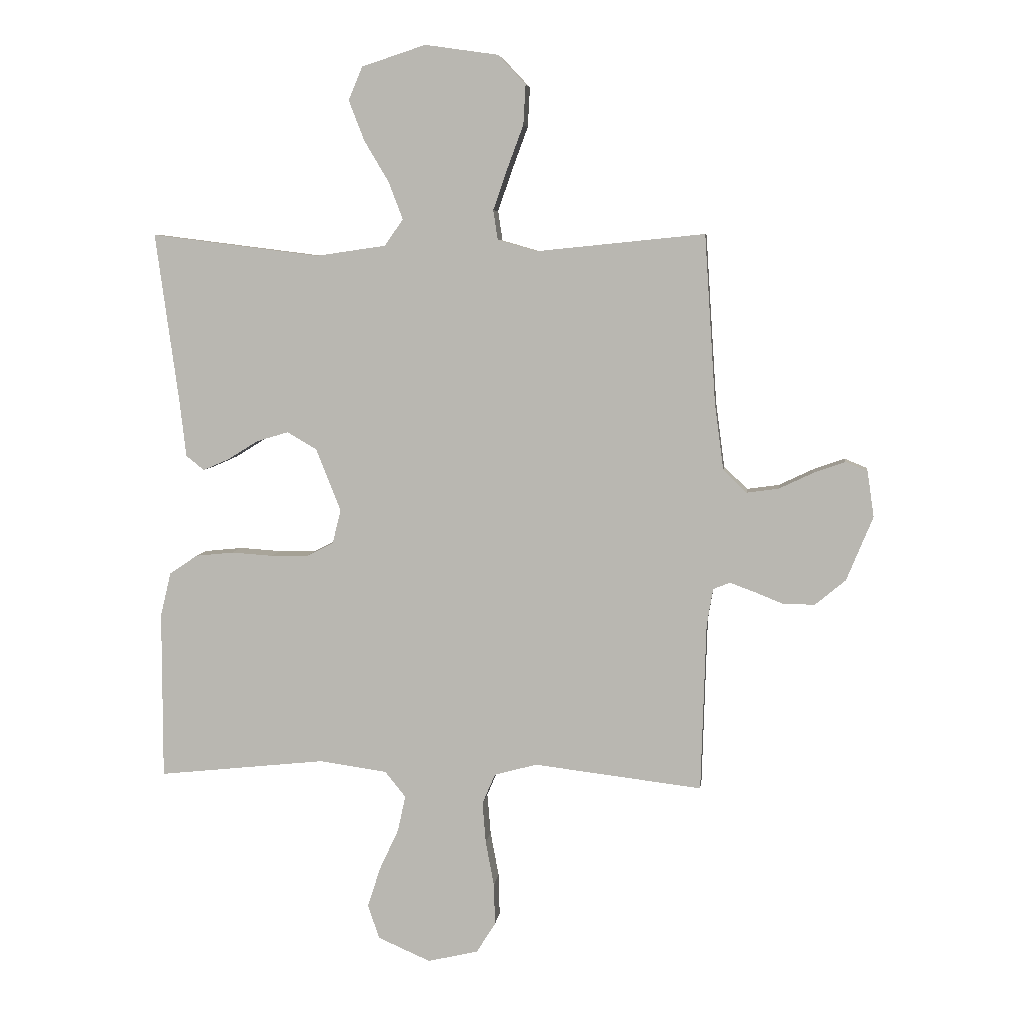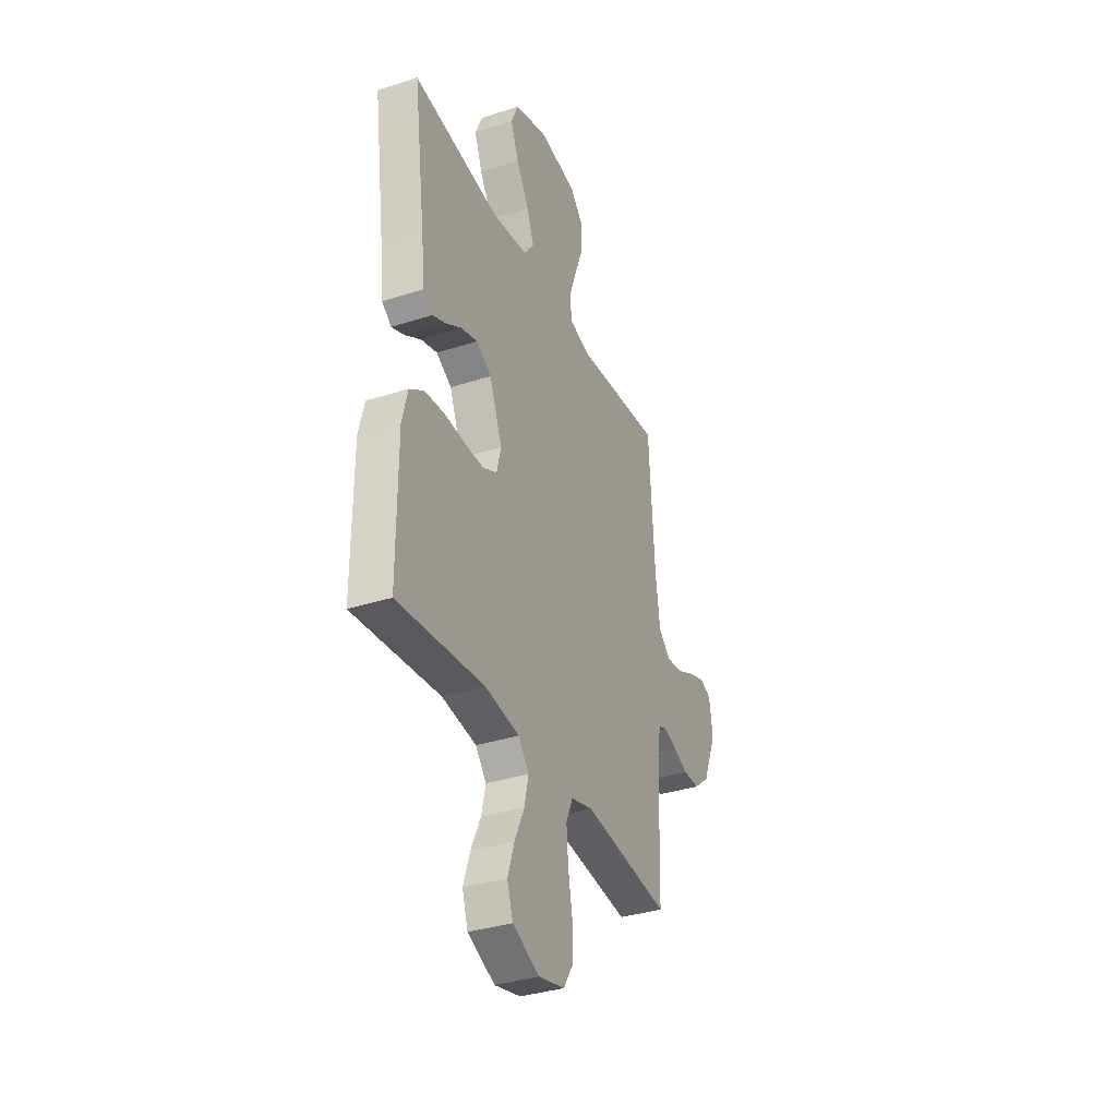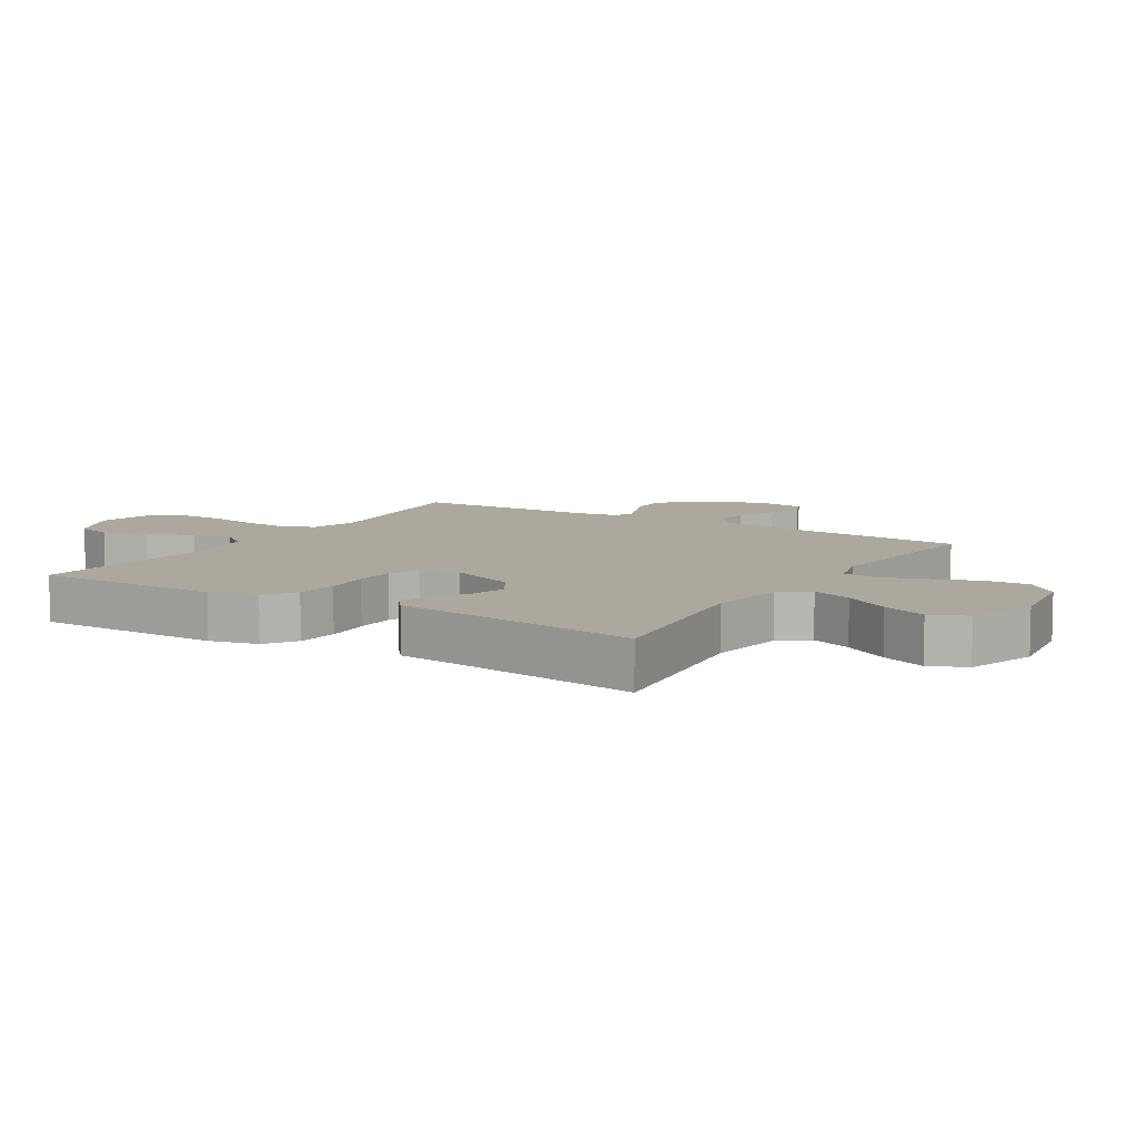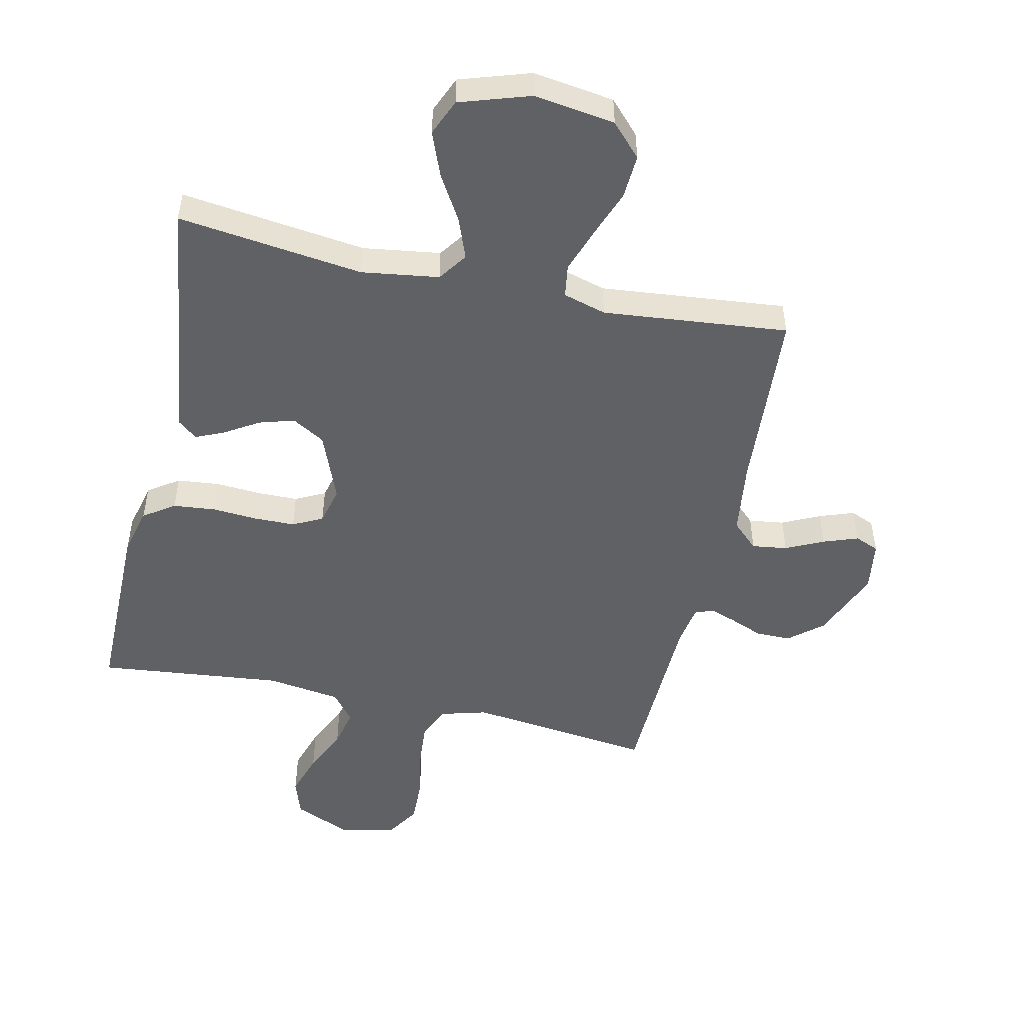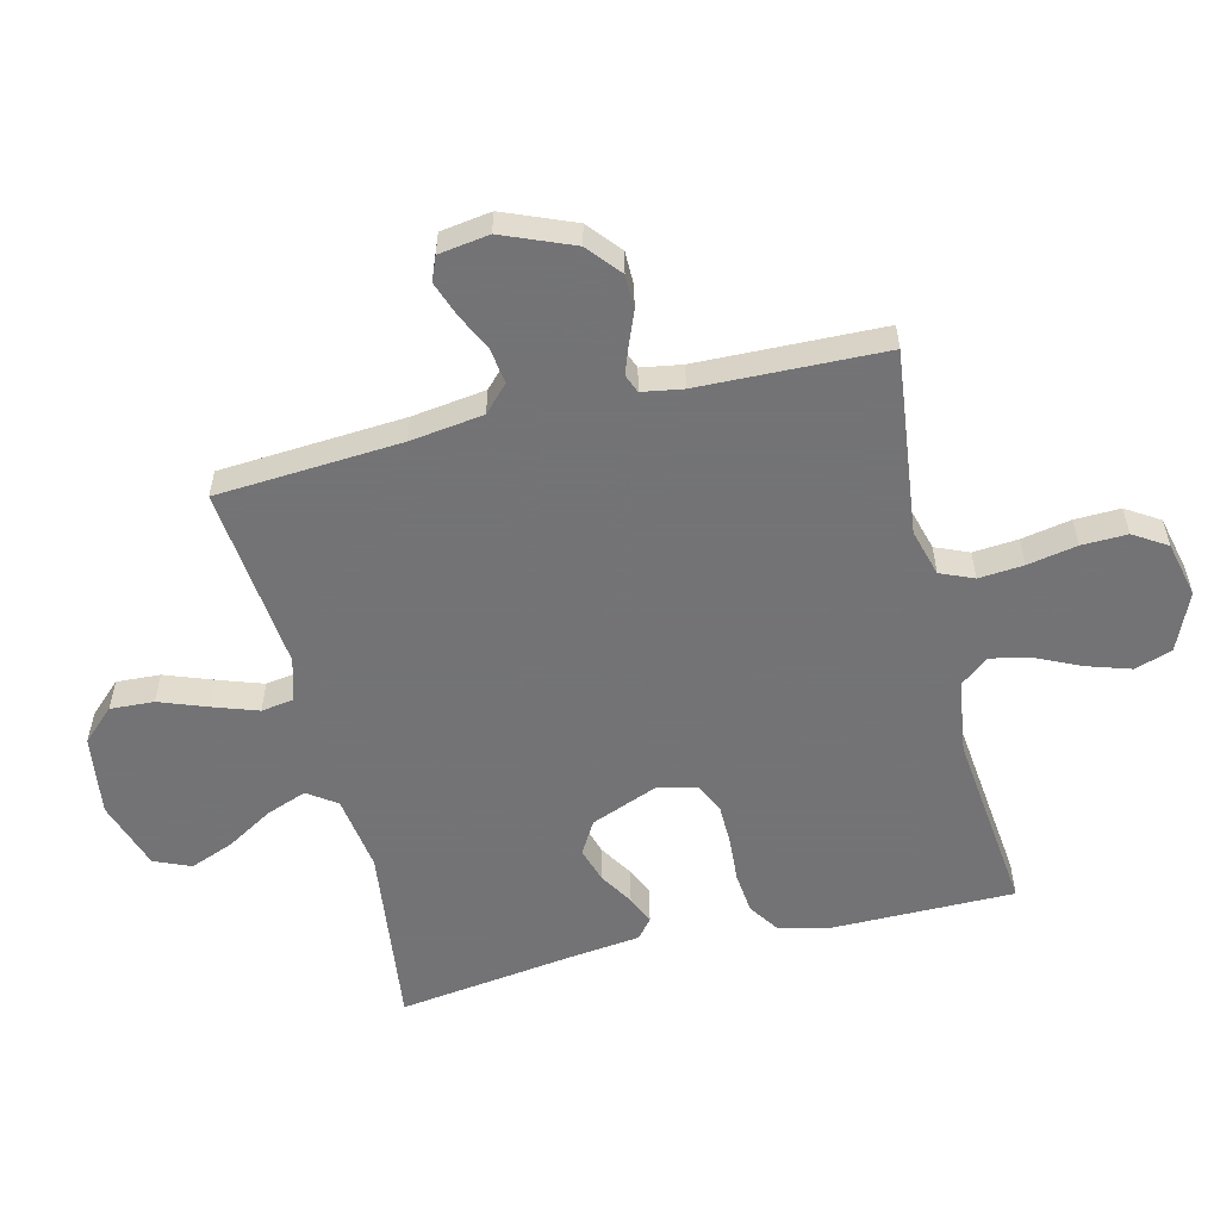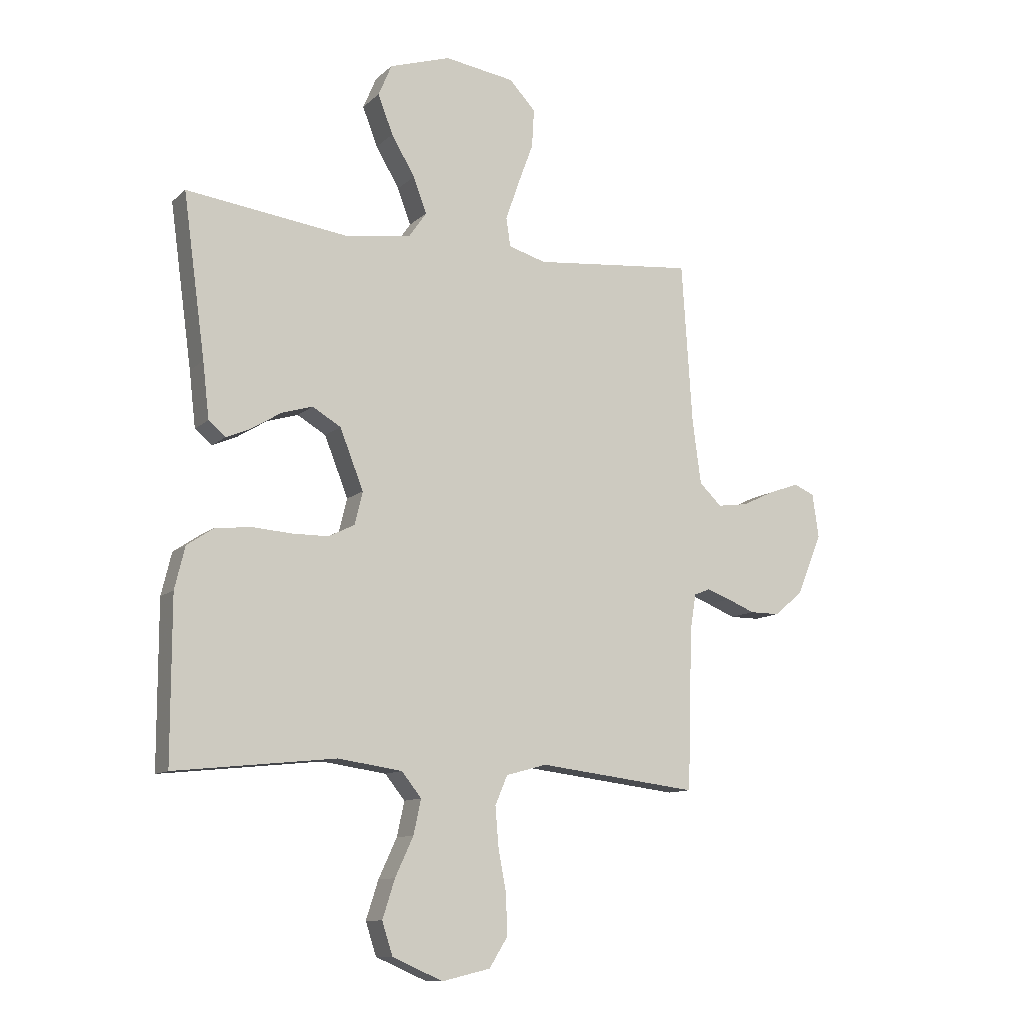
<metadata>
{"format":"obj","ext":"obj","renderer":"f3d","projection":"perspective","resolution":1024,"background":"white","views":[{"elev":6.2,"azim":6.8,"up":"+Z"},{"elev":-35.2,"azim":-66.8,"up":"+Z"},{"elev":8.7,"azim":-58.2,"up":"+Y"},{"elev":-50.2,"azim":-12.5,"up":"+Y"},{"elev":-56.0,"azim":103.8,"up":"+Y"},{"elev":-11.0,"azim":-27.1,"up":"+Z"}]}
</metadata>
<code>
v 0.5 0.07 0.5
v 0.52 0.07 0.2
v 0.536 0.07 0.081
v 0.578 0.07 0.041
v 0.635 0.07 0.049
v 0.696 0.07 0.078
v 0.752 0.07 0.098
v 0.791 0.07 0.082
v 0.803 0.07 0
v 0.756 0.07 -0.114
v 0.702 0.07 -0.159
v 0.646 0.07 -0.159
v 0.594 0.07 -0.138
v 0.55 0.07 -0.122
v 0.52 0.07 -0.134
v 0.509 0.07 -0.2
v 0.5 0.07 -0.5
v 0.2 0.07 -0.464
v 0.124 0.07 -0.485
v 0.101 0.07 -0.539
v 0.107 0.07 -0.612
v 0.122 0.07 -0.692
v 0.124 0.07 -0.766
v 0.09 0.07 -0.82
v 0 0.07 -0.841
v -0.094 0.07 -0.8
v -0.114 0.07 -0.739
v -0.091 0.07 -0.668
v -0.057 0.07 -0.595
v -0.043 0.07 -0.531
v -0.08 0.07 -0.485
v -0.2 0.07 -0.468
v -0.5 0.07 -0.5
v -0.5 0.07 -0.2
v -0.481 0.07 -0.122
v -0.431 0.07 -0.088
v -0.363 0.07 -0.081
v -0.289 0.07 -0.086
v -0.223 0.07 -0.085
v -0.175 0.07 -0.061
v -0.16 0.07 0
v -0.204 0.07 0.111
v -0.257 0.07 0.142
v -0.314 0.07 0.125
v -0.369 0.07 0.091
v -0.415 0.07 0.071
v -0.447 0.07 0.097
v -0.459 0.07 0.2
v -0.5 0.07 0.5
v -0.2 0.07 0.462
v -0.075 0.07 0.48
v -0.042 0.07 0.527
v -0.067 0.07 0.593
v -0.111 0.07 0.667
v -0.139 0.07 0.739
v -0.114 0.07 0.798
v 0 0.07 0.835
v 0.131 0.07 0.816
v 0.18 0.07 0.764
v 0.176 0.07 0.693
v 0.147 0.07 0.615
v 0.122 0.07 0.543
v 0.13 0.07 0.49
v 0.2 0.07 0.47
v 0.5 0 0.5
v 0.52 0 0.2
v 0.536 0 0.081
v 0.578 0 0.041
v 0.635 0 0.049
v 0.696 0 0.078
v 0.752 0 0.098
v 0.791 0 0.082
v 0.803 0 0
v 0.756 0 -0.114
v 0.702 0 -0.159
v 0.646 0 -0.159
v 0.594 0 -0.138
v 0.55 0 -0.122
v 0.52 0 -0.134
v 0.509 0 -0.2
v 0.5 0 -0.5
v 0.2 0 -0.464
v 0.124 0 -0.485
v 0.101 0 -0.539
v 0.107 0 -0.612
v 0.122 0 -0.692
v 0.124 0 -0.766
v 0.09 0 -0.82
v 0 0 -0.841
v -0.094 0 -0.8
v -0.114 0 -0.739
v -0.091 0 -0.668
v -0.057 0 -0.595
v -0.043 0 -0.531
v -0.08 0 -0.485
v -0.2 0 -0.468
v -0.5 0 -0.5
v -0.5 0 -0.2
v -0.481 0 -0.122
v -0.431 0 -0.088
v -0.363 0 -0.081
v -0.289 0 -0.086
v -0.223 0 -0.085
v -0.175 0 -0.061
v -0.16 0 0
v -0.204 0 0.111
v -0.257 0 0.142
v -0.314 0 0.125
v -0.369 0 0.091
v -0.415 0 0.071
v -0.447 0 0.097
v -0.459 0 0.2
v -0.5 0 0.5
v -0.2 0 0.462
v -0.075 0 0.48
v -0.042 0 0.527
v -0.067 0 0.593
v -0.111 0 0.667
v -0.139 0 0.739
v -0.114 0 0.798
v 0 0 0.835
v 0.131 0 0.816
v 0.18 0 0.764
v 0.176 0 0.693
v 0.147 0 0.615
v 0.122 0 0.543
v 0.13 0 0.49
v 0.2 0 0.47
f 59 60 61
f 58 59 61
f 57 58 61
f 56 57 61
f 55 56 61
f 54 55 61
f 53 54 61
f 52 53 61 62
f 51 52 62 63
f 48 49 50
f 51 63 64
f 50 51 64
f 48 50 64
f 47 48 64
f 46 47 64
f 45 46 64
f 44 45 64
f 36 37 38
f 35 36 38
f 34 35 38
f 33 34 38
f 32 33 38
f 31 32 38 39
f 30 31 39 40
f 27 28 29
f 26 27 29
f 25 26 29
f 24 25 29
f 23 24 29
f 22 23 29
f 21 22 29
f 20 21 29 30
f 30 40 41
f 20 30 41
f 19 20 41
f 16 17 18
f 19 41 42
f 18 19 42
f 16 18 42
f 15 16 42
f 11 12 13
f 10 11 13
f 9 10 13
f 8 9 13
f 7 8 13
f 6 7 13
f 5 6 13
f 4 5 13 14
f 64 1 2
f 64 2 3
f 43 44 64
f 43 64 3
f 15 42 43
f 14 15 43
f 4 14 43
f 3 4 43
f 125 124 123
f 125 123 122
f 125 122 121
f 125 121 120
f 125 120 119
f 125 119 118
f 125 118 117
f 126 125 117 116
f 127 126 116 115
f 114 113 112
f 128 127 115
f 128 115 114
f 128 114 112
f 128 112 111
f 128 111 110
f 128 110 109
f 128 109 108
f 102 101 100
f 102 100 99
f 102 99 98
f 102 98 97
f 102 97 96
f 103 102 96 95
f 104 103 95 94
f 93 92 91
f 93 91 90
f 93 90 89
f 93 89 88
f 93 88 87
f 93 87 86
f 93 86 85
f 94 93 85 84
f 105 104 94
f 105 94 84
f 105 84 83
f 82 81 80
f 106 105 83
f 106 83 82
f 106 82 80
f 106 80 79
f 77 76 75
f 77 75 74
f 77 74 73
f 77 73 72
f 77 72 71
f 77 71 70
f 77 70 69
f 78 77 69 68
f 66 65 128
f 67 66 128
f 128 108 107
f 67 128 107
f 107 106 79
f 107 79 78
f 107 78 68
f 107 68 67
f 1 65 66 2
f 2 66 67 3
f 3 67 68 4
f 4 68 69 5
f 5 69 70 6
f 6 70 71 7
f 7 71 72 8
f 8 72 73 9
f 9 73 74 10
f 10 74 75 11
f 11 75 76 12
f 12 76 77 13
f 13 77 78 14
f 14 78 79 15
f 15 79 80 16
f 16 80 81 17
f 17 81 82 18
f 18 82 83 19
f 19 83 84 20
f 20 84 85 21
f 21 85 86 22
f 22 86 87 23
f 23 87 88 24
f 24 88 89 25
f 25 89 90 26
f 26 90 91 27
f 27 91 92 28
f 28 92 93 29
f 29 93 94 30
f 30 94 95 31
f 31 95 96 32
f 32 96 97 33
f 33 97 98 34
f 34 98 99 35
f 35 99 100 36
f 36 100 101 37
f 37 101 102 38
f 38 102 103 39
f 39 103 104 40
f 40 104 105 41
f 41 105 106 42
f 42 106 107 43
f 43 107 108 44
f 44 108 109 45
f 45 109 110 46
f 46 110 111 47
f 47 111 112 48
f 48 112 113 49
f 49 113 114 50
f 50 114 115 51
f 51 115 116 52
f 52 116 117 53
f 53 117 118 54
f 54 118 119 55
f 55 119 120 56
f 56 120 121 57
f 57 121 122 58
f 58 122 123 59
f 59 123 124 60
f 60 124 125 61
f 61 125 126 62
f 62 126 127 63
f 63 127 128 64
f 64 128 65 1

</code>
